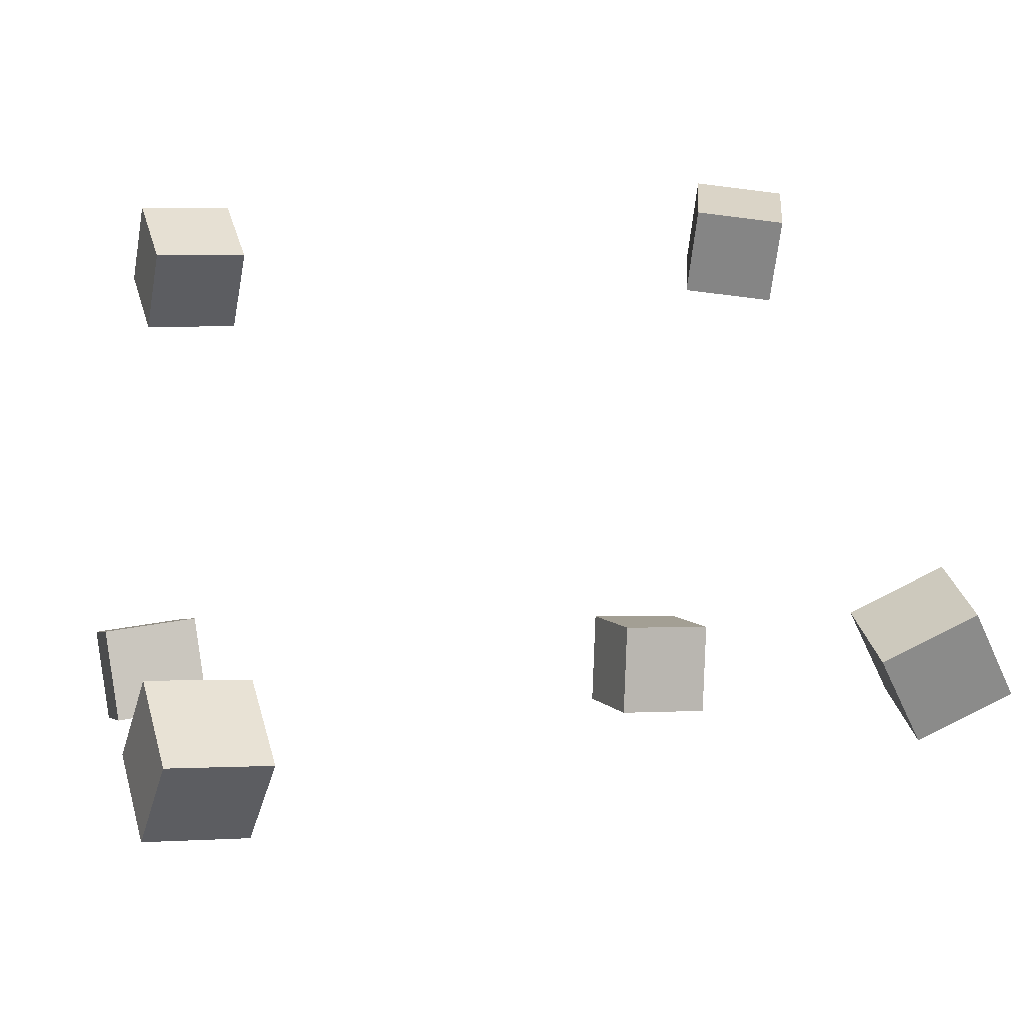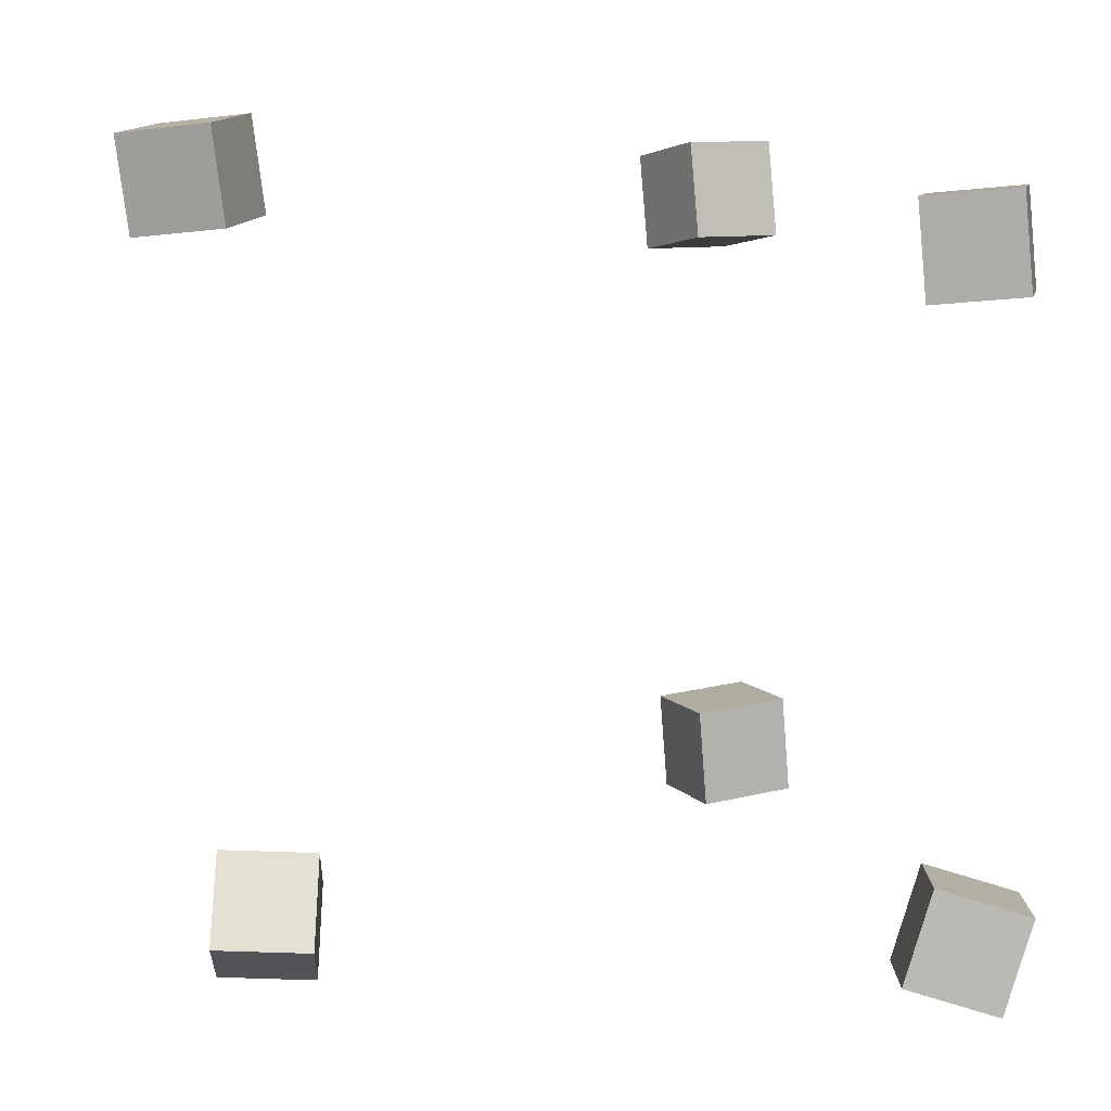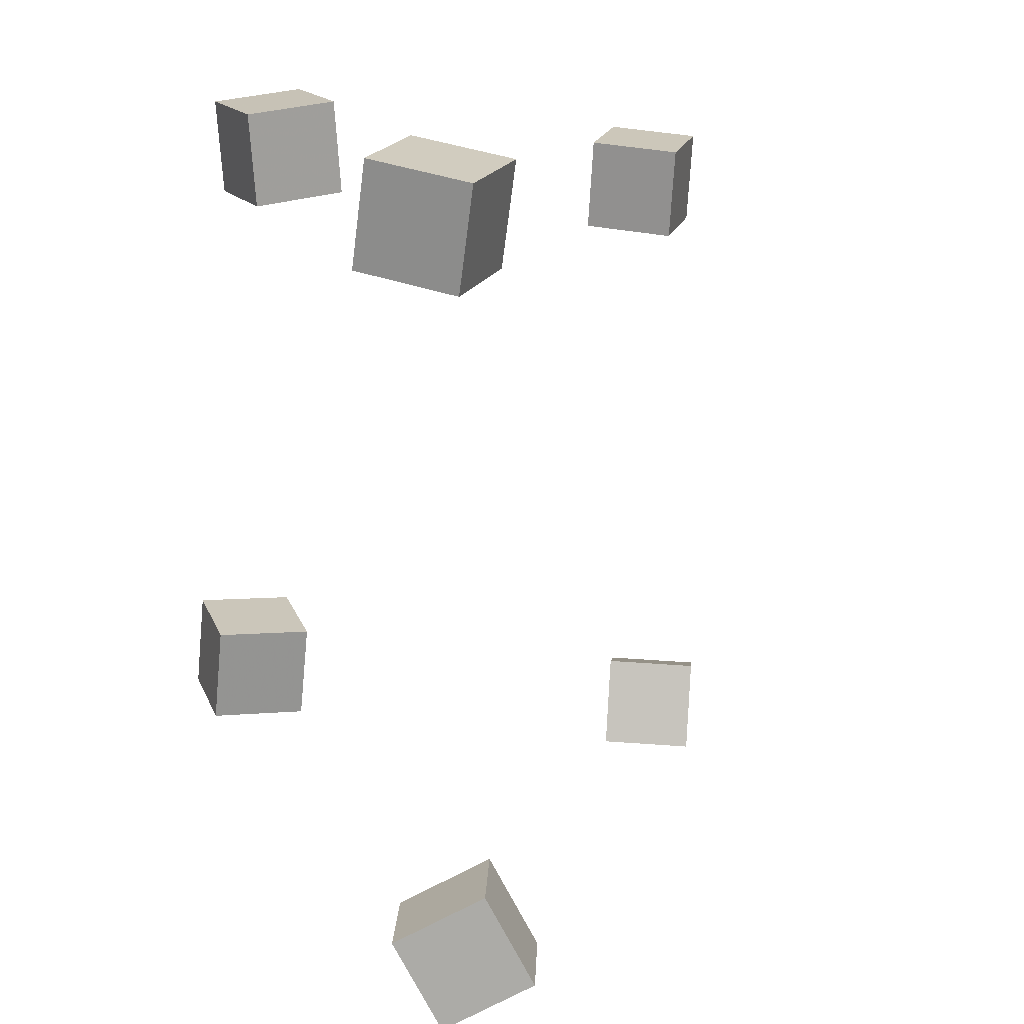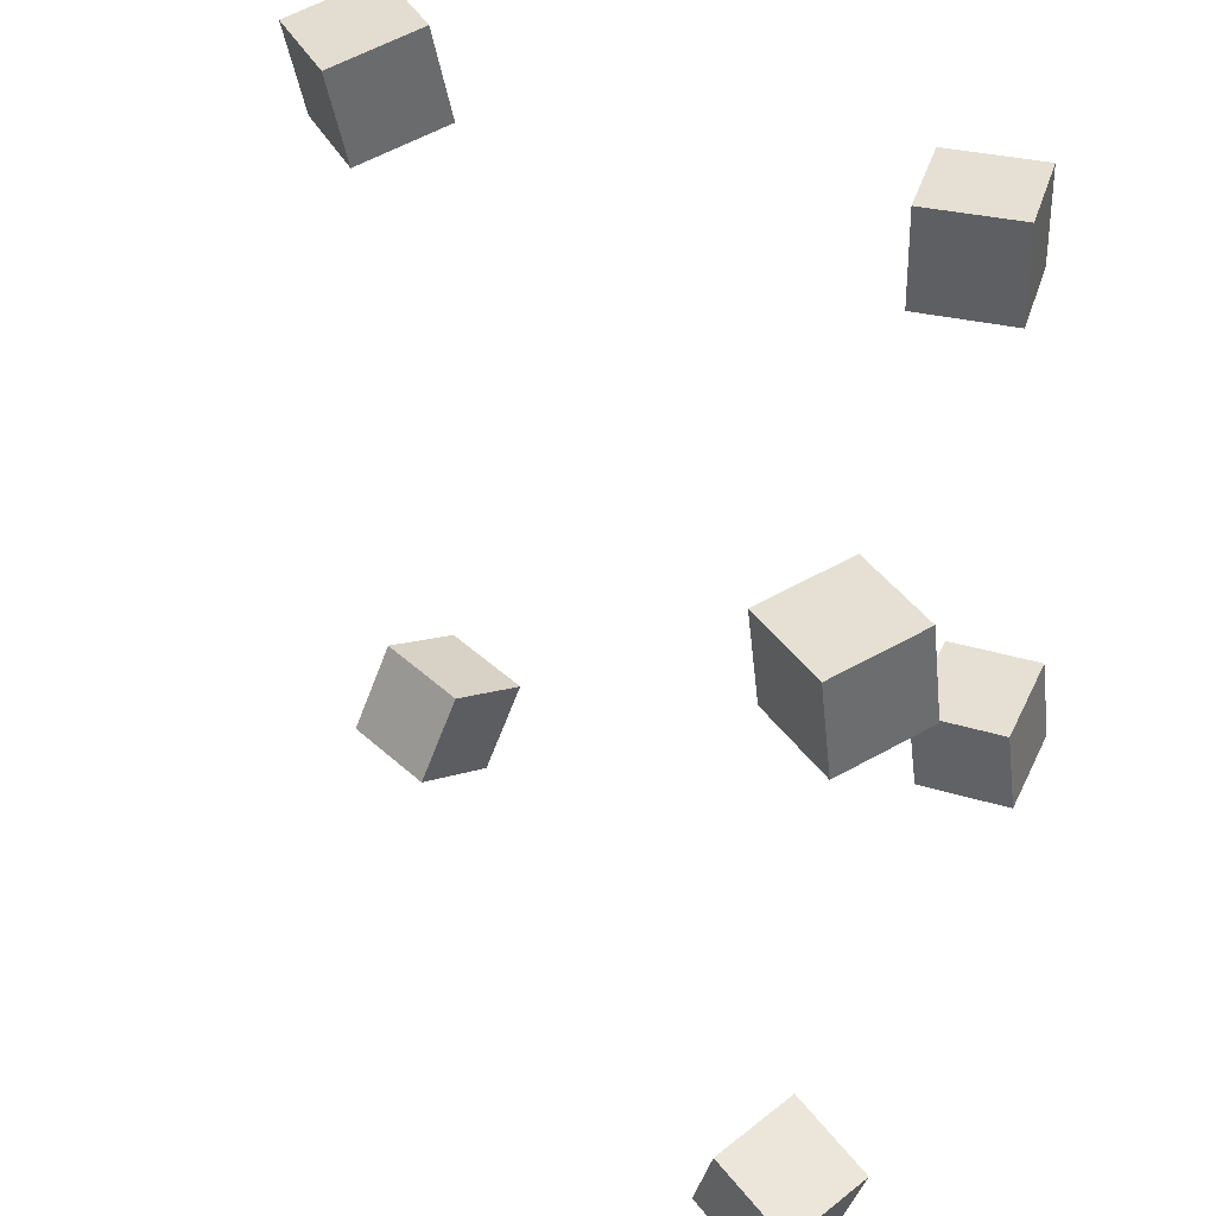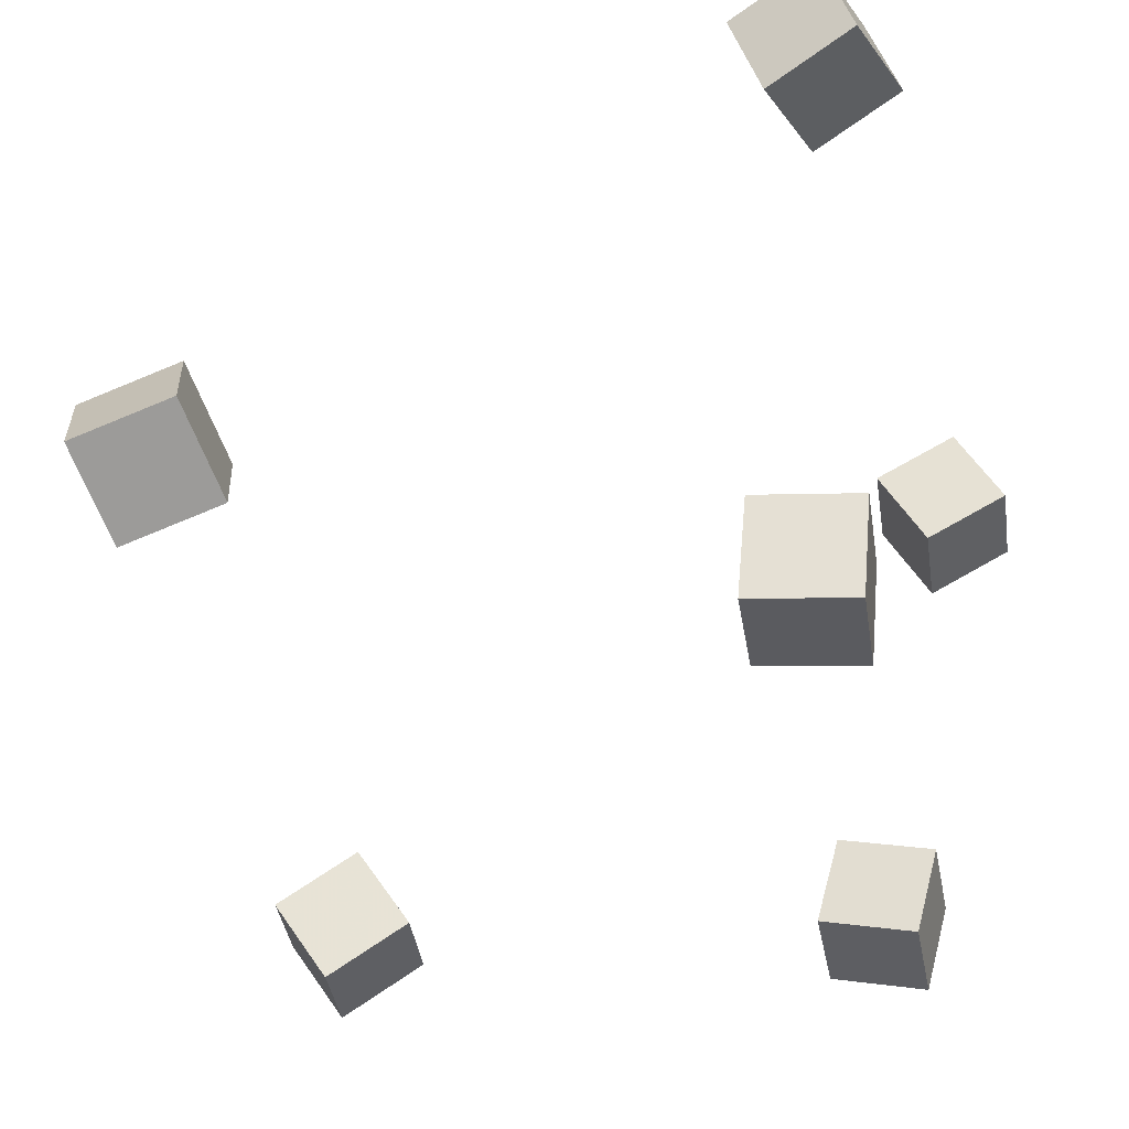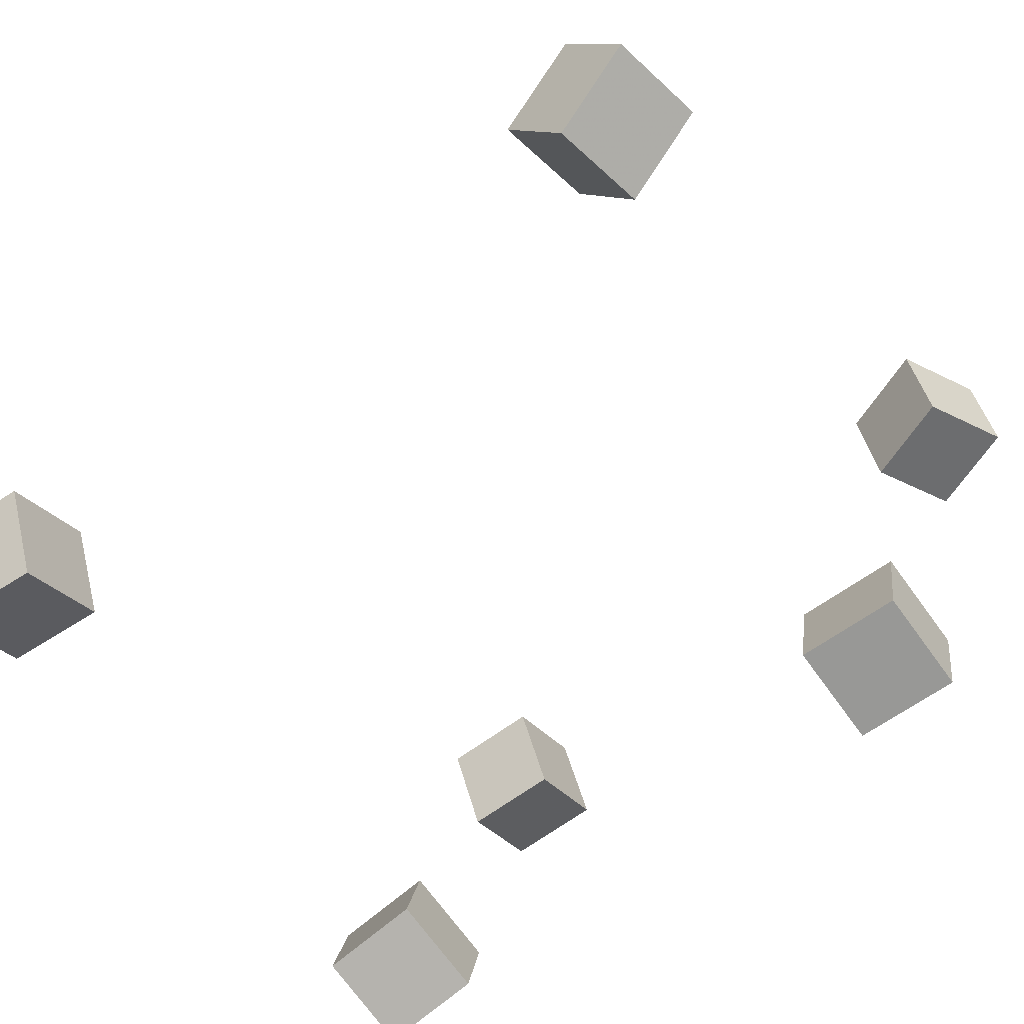
<metadata>
{"format":"obj","ext":"obj","renderer":"f3d","projection":"perspective","resolution":1024,"background":"white","views":[{"elev":12.0,"azim":76.6,"up":"+Y"},{"elev":4.7,"azim":163.7,"up":"+Z"},{"elev":15.7,"azim":77.6,"up":"+Z"},{"elev":43.9,"azim":-149.1,"up":"+Z"},{"elev":-38.8,"azim":-165.2,"up":"+Y"},{"elev":-67.6,"azim":132.9,"up":"+Y"}]}
</metadata>
<code>
v -0.1806 0.1301 -0.173
v -0.231 0.145 -0.1887
v -0.166 0.1234 -0.2264
v -0.2164 0.1384 -0.2421
v -0.1642 0.1832 -0.1751
v -0.2146 0.1981 -0.1908
v -0.1496 0.1766 -0.2285
v -0.2 0.1915 -0.2442
f 1.0 7.0 5.0
f 1.0 3.0 7.0
f 1.0 4.0 3.0
f 1.0 2.0 4.0
f 3.0 8.0 7.0
f 3.0 4.0 8.0
f 5.0 7.0 8.0
f 5.0 8.0 6.0
f 1.0 5.0 6.0
f 1.0 6.0 2.0
f 2.0 6.0 8.0
f 2.0 8.0 4.0
v -0.1931 -0.0976 -0.1703
v -0.1872 -0.09325 -0.1133
v -0.1369 -0.09173 -0.1766
v -0.1309 -0.08738 -0.1196
v -0.1868 -0.1542 -0.1666
v -0.1809 -0.1499 -0.1097
v -0.1306 -0.1483 -0.1729
v -0.1246 -0.144 -0.116
f 9.0 15.0 13.0
f 9.0 11.0 15.0
f 9.0 12.0 11.0
f 9.0 10.0 12.0
f 11.0 16.0 15.0
f 11.0 12.0 16.0
f 13.0 15.0 16.0
f 13.0 16.0 14.0
f 9.0 13.0 14.0
f 9.0 14.0 10.0
f 10.0 14.0 16.0
f 10.0 16.0 12.0
v 0.136 -0.06963 0.1773
v 0.145 -0.06405 0.234
v 0.1667 -0.02169 0.1678
v 0.1757 -0.01611 0.2244
v 0.1843 -0.1014 0.1728
v 0.1932 -0.09582 0.2295
v 0.215 -0.05345 0.1633
v 0.2239 -0.04788 0.2199
f 17.0 23.0 21.0
f 17.0 19.0 23.0
f 17.0 20.0 19.0
f 17.0 18.0 20.0
f 19.0 24.0 23.0
f 19.0 20.0 24.0
f 21.0 23.0 24.0
f 21.0 24.0 22.0
f 17.0 21.0 22.0
f 17.0 22.0 18.0
f 18.0 22.0 24.0
f 18.0 24.0 20.0
v 0.1065 -0.06844 -0.2064
v 0.1181 -0.01867 -0.179
v 0.1151 -0.04249 -0.2573
v 0.1267 0.007274 -0.2299
v 0.1622 -0.08263 -0.2042
v 0.1737 -0.03287 -0.1768
v 0.1708 -0.05669 -0.255
v 0.1824 -0.006925 -0.2276
f 25.0 31.0 29.0
f 25.0 27.0 31.0
f 25.0 28.0 27.0
f 25.0 26.0 28.0
f 27.0 32.0 31.0
f 27.0 28.0 32.0
f 29.0 31.0 32.0
f 29.0 32.0 30.0
f 25.0 29.0 30.0
f 25.0 30.0 26.0
f 26.0 30.0 32.0
f 26.0 32.0 28.0
v -0.1601 -0.1289 0.1646
v -0.1566 -0.1333 0.2205
v -0.1737 -0.07479 0.1697
v -0.1703 -0.07918 0.2256
v -0.1057 -0.115 0.1623
v -0.1023 -0.1193 0.2183
v -0.1194 -0.06088 0.1674
v -0.1159 -0.06528 0.2233
f 33.0 39.0 37.0
f 33.0 35.0 39.0
f 33.0 36.0 35.0
f 33.0 34.0 36.0
f 35.0 40.0 39.0
f 35.0 36.0 40.0
f 37.0 39.0 40.0
f 37.0 40.0 38.0
f 33.0 37.0 38.0
f 33.0 38.0 34.0
f 34.0 38.0 40.0
f 34.0 40.0 36.0
v -0.2389 0.1398 0.1336
v -0.213 0.1881 0.1291
v -0.1912 0.1138 0.1294
v -0.1653 0.1622 0.125
v -0.233 0.1418 0.1891
v -0.2071 0.1901 0.1847
v -0.1853 0.1158 0.185
v -0.1594 0.1641 0.1806
f 41.0 47.0 45.0
f 41.0 43.0 47.0
f 41.0 44.0 43.0
f 41.0 42.0 44.0
f 43.0 48.0 47.0
f 43.0 44.0 48.0
f 45.0 47.0 48.0
f 45.0 48.0 46.0
f 41.0 45.0 46.0
f 41.0 46.0 42.0
f 42.0 46.0 48.0
f 42.0 48.0 44.0

</code>
